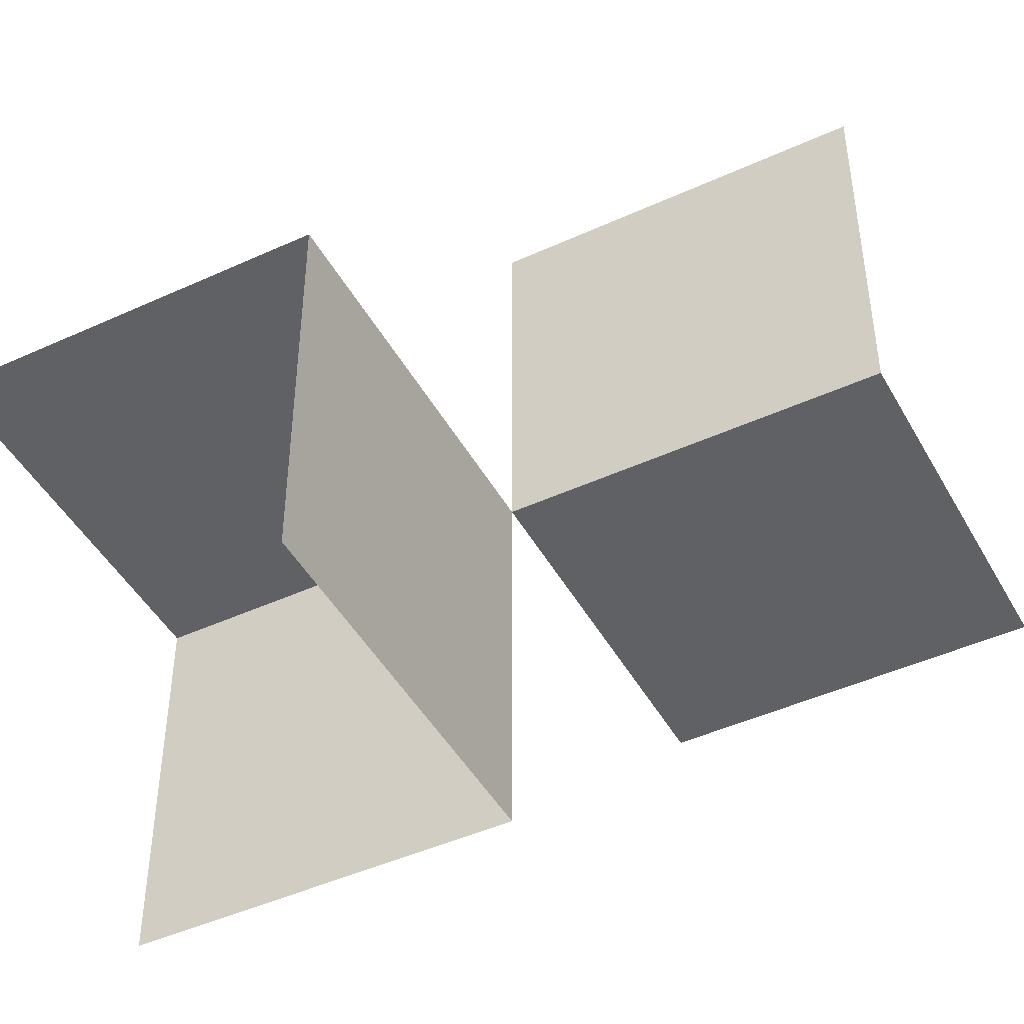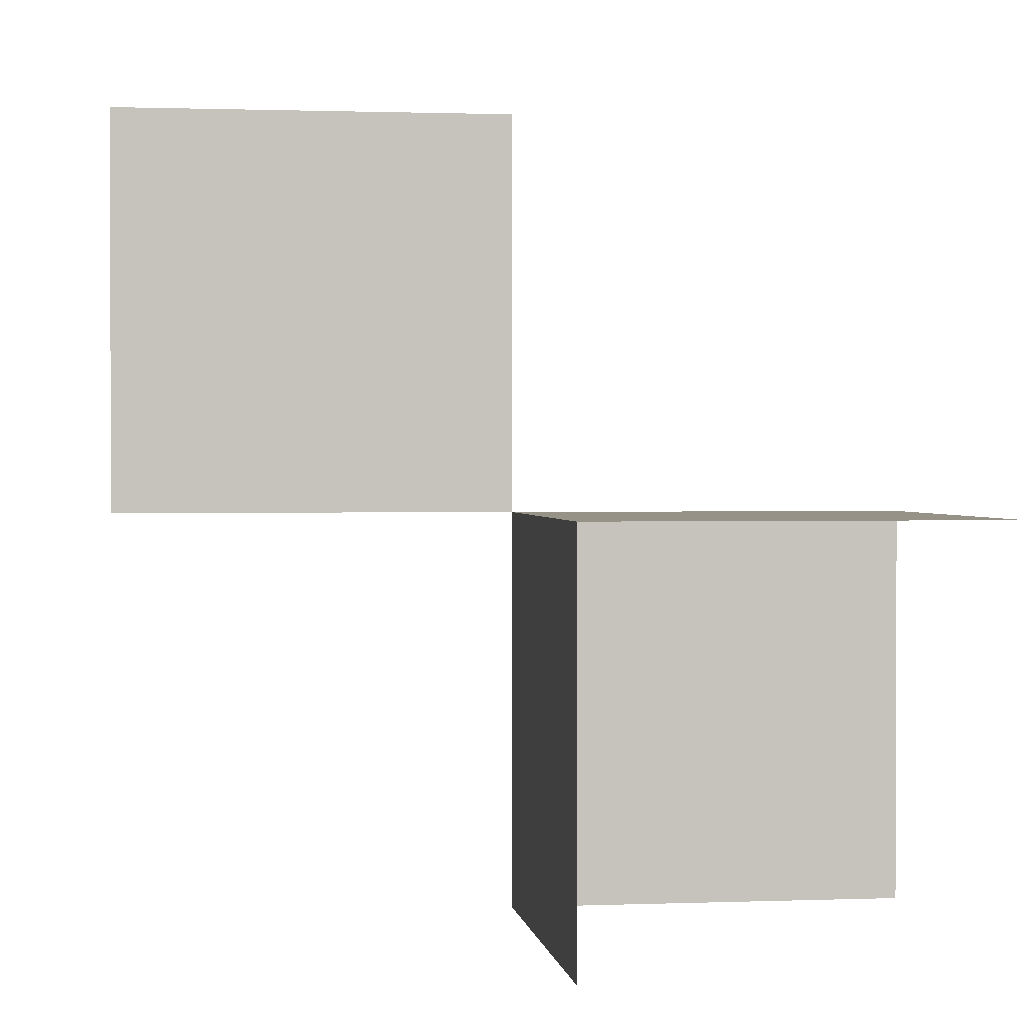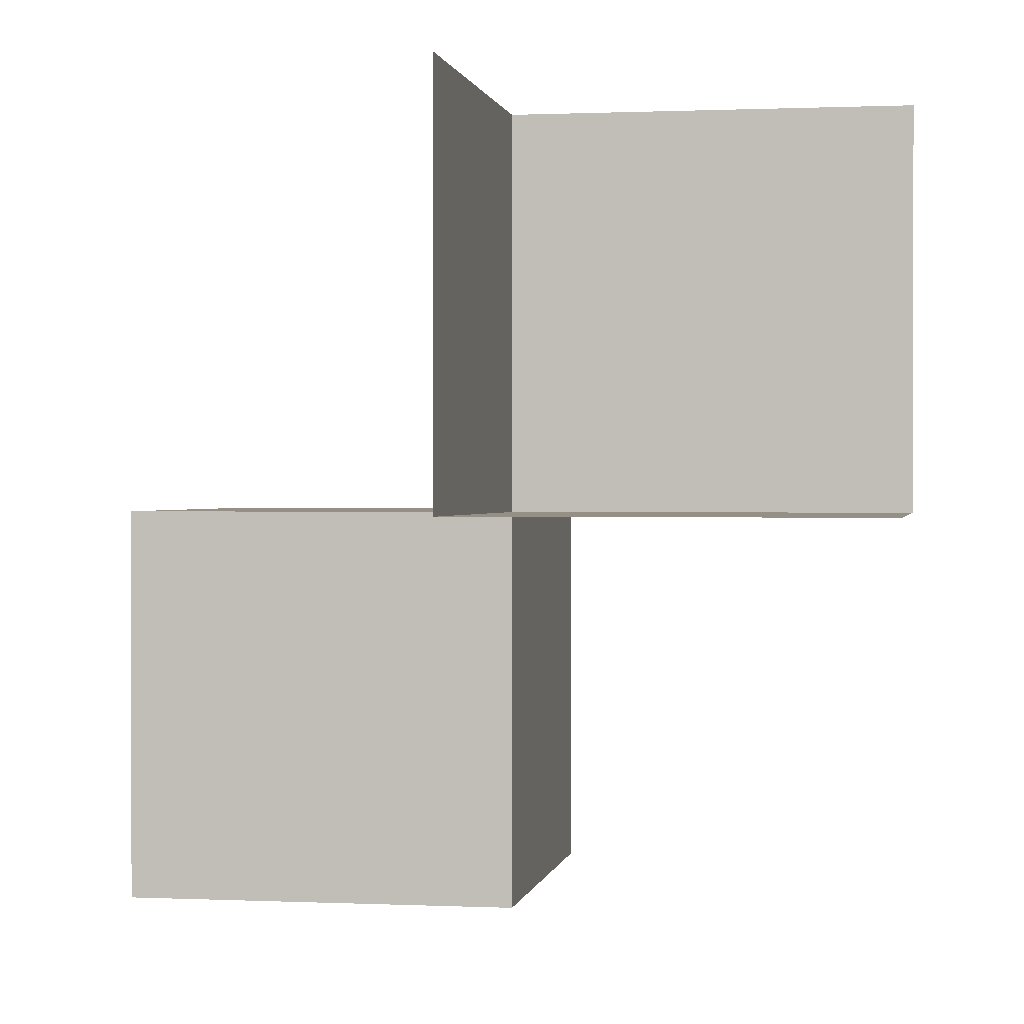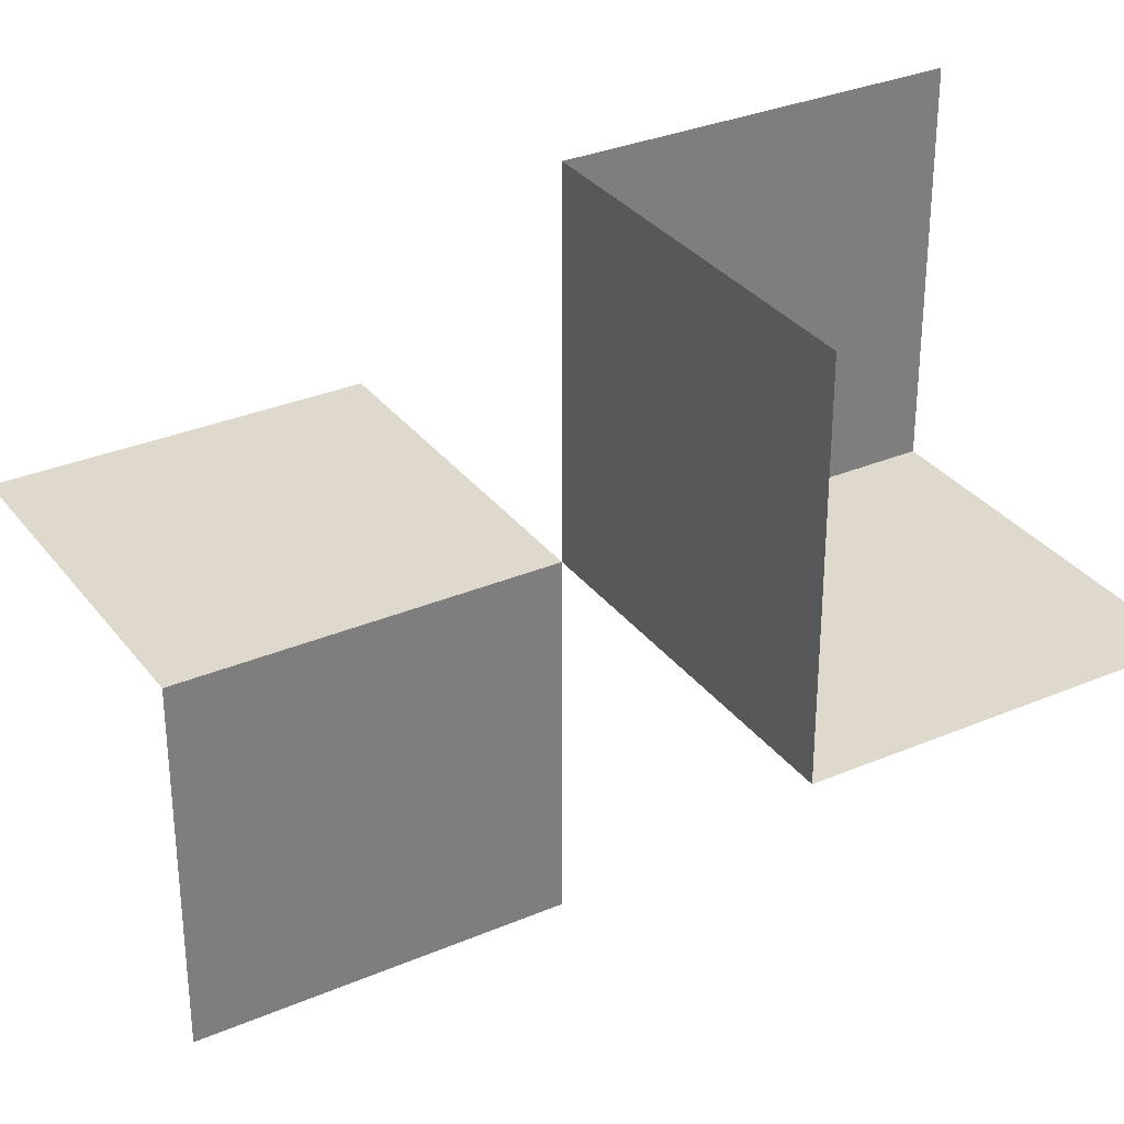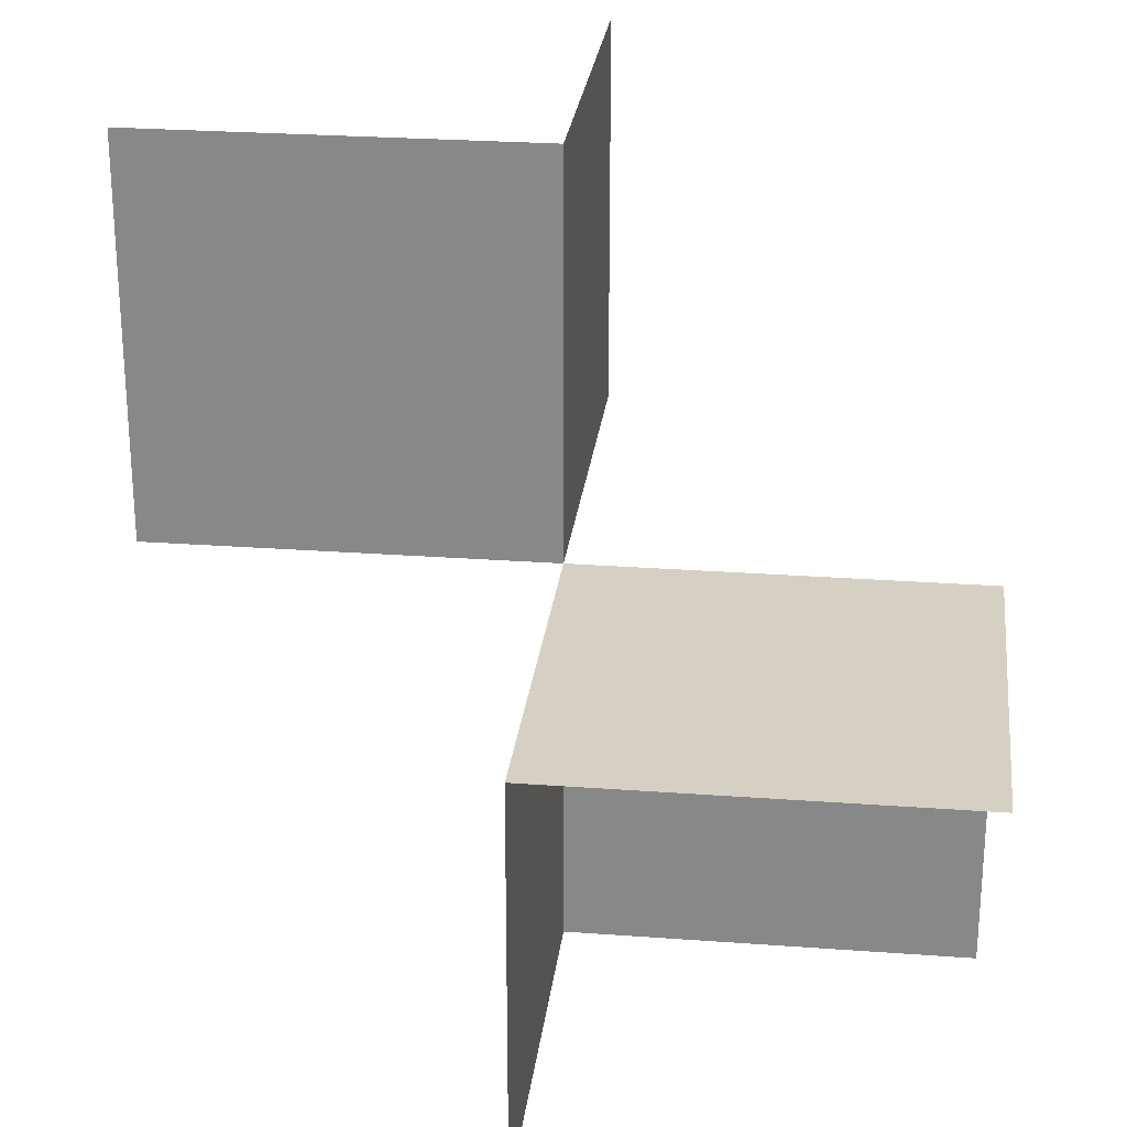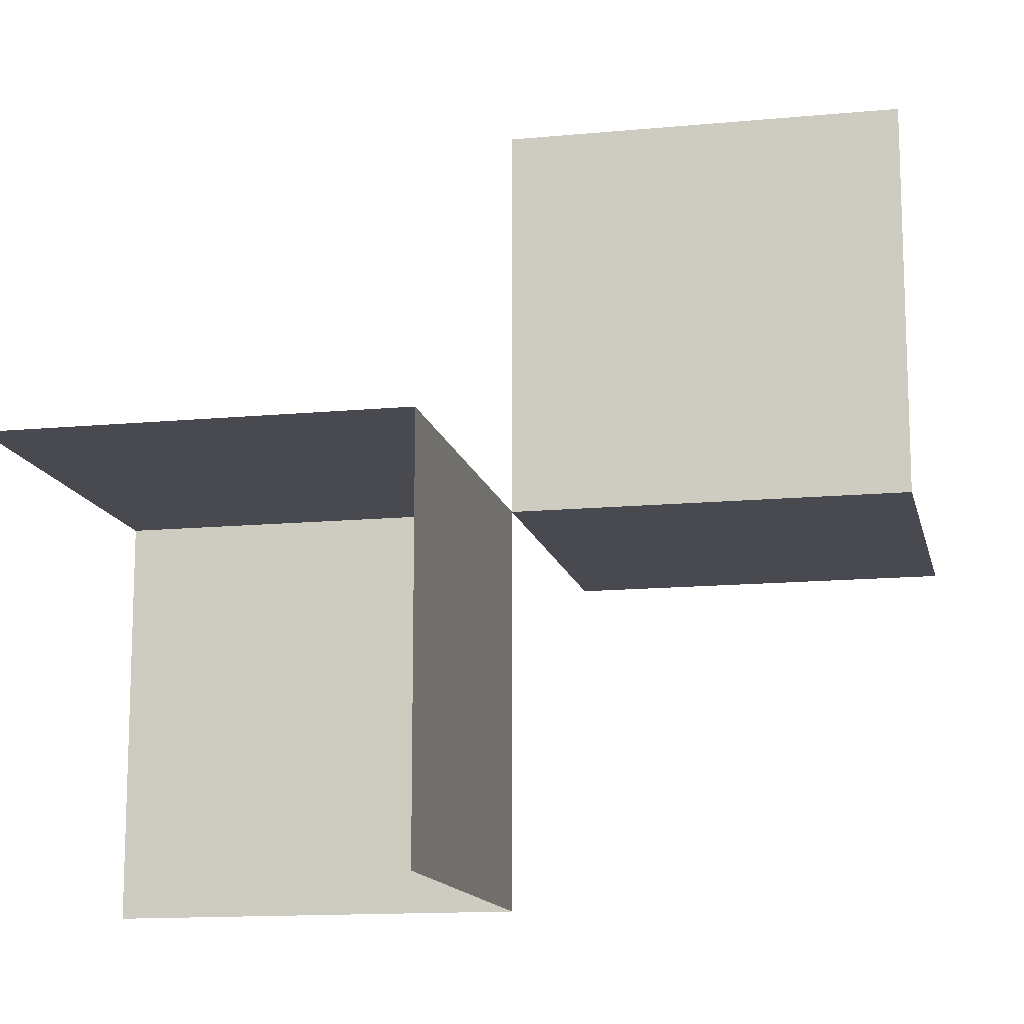
<metadata>
{"format":"obj","ext":"obj","renderer":"f3d","projection":"perspective","resolution":1024,"background":"white","views":[{"elev":-45.9,"azim":117.7,"up":"+Z"},{"elev":1.2,"azim":82.0,"up":"+Y"},{"elev":0.6,"azim":-80.2,"up":"+Y"},{"elev":32.0,"azim":149.2,"up":"+Z"},{"elev":26.0,"azim":6.7,"up":"+Z"},{"elev":-13.5,"azim":-167.9,"up":"+Y"}]}
</metadata>
<code>
o 0100_0001_立方体.038
v 0 -0.5 -0.5
v 0 0 -0.5
v 0.5 0 -0.5
v 0 -0.5 -0
v 0 0 -0
v 0.5 -0.5 -0
v 0.5 0 -0
v -0.5 -0 0
v -0.5 -0 0.5
v -0.5 0.5 0
v -0 -0 0.5
v -0 0.5 0
v -0 0.5 0.5
f 7 4 6
f 5 1 4
f 3 5 7
f 13 5 12
f 11 8 5
f 12 8 10
f 7 5 4
f 5 2 1
f 3 2 5
f 13 11 5
f 11 9 8
f 12 5 8

</code>
